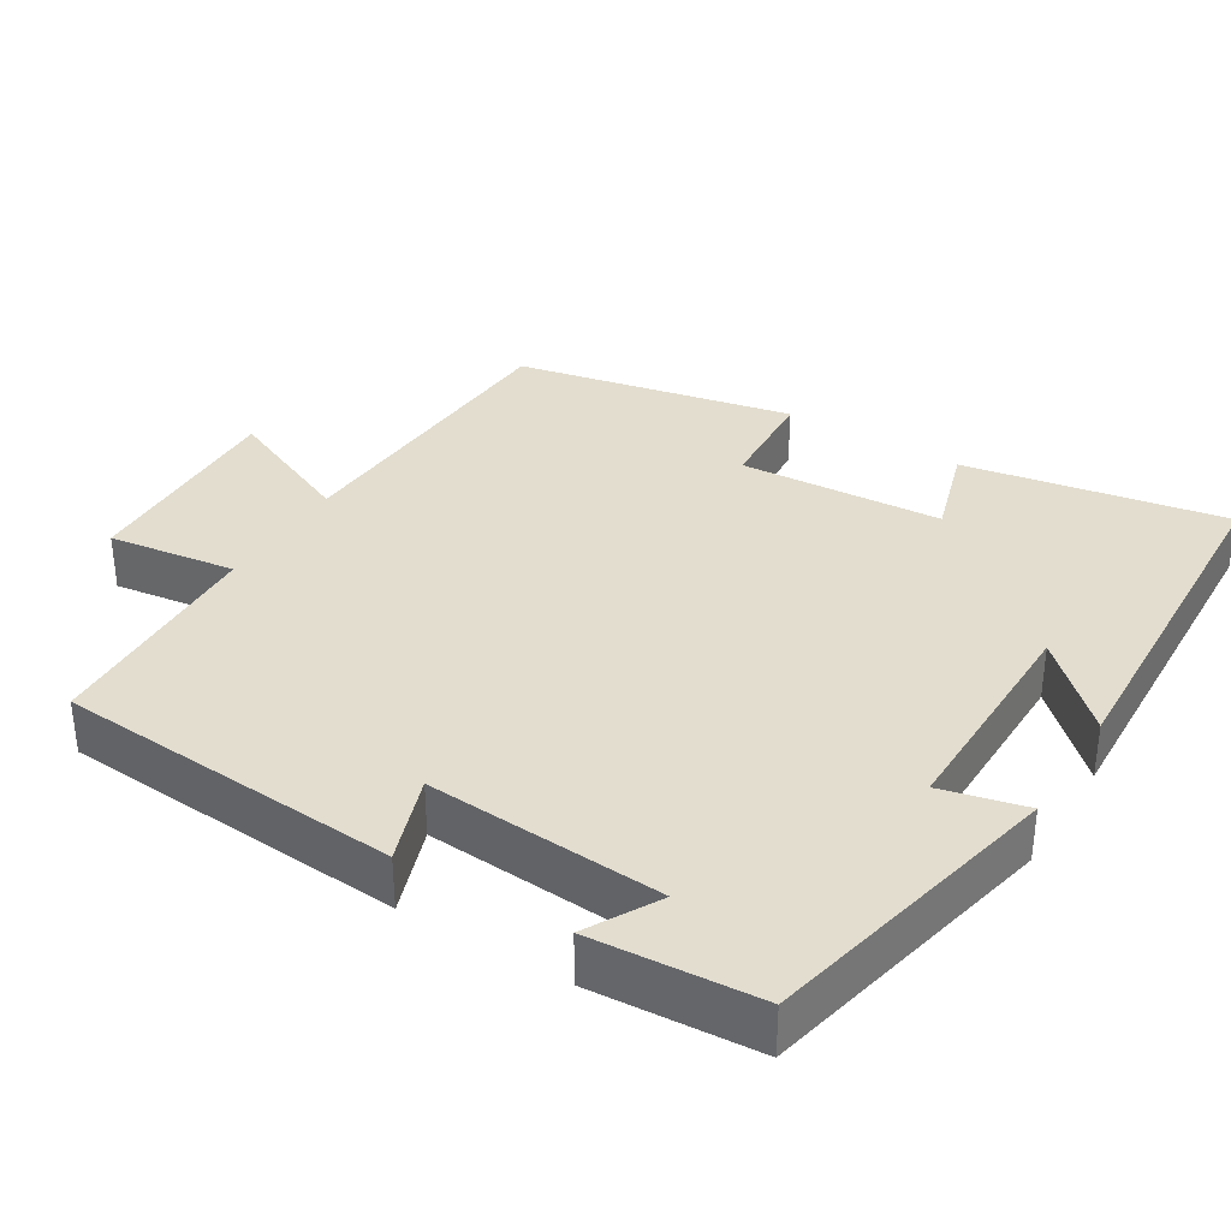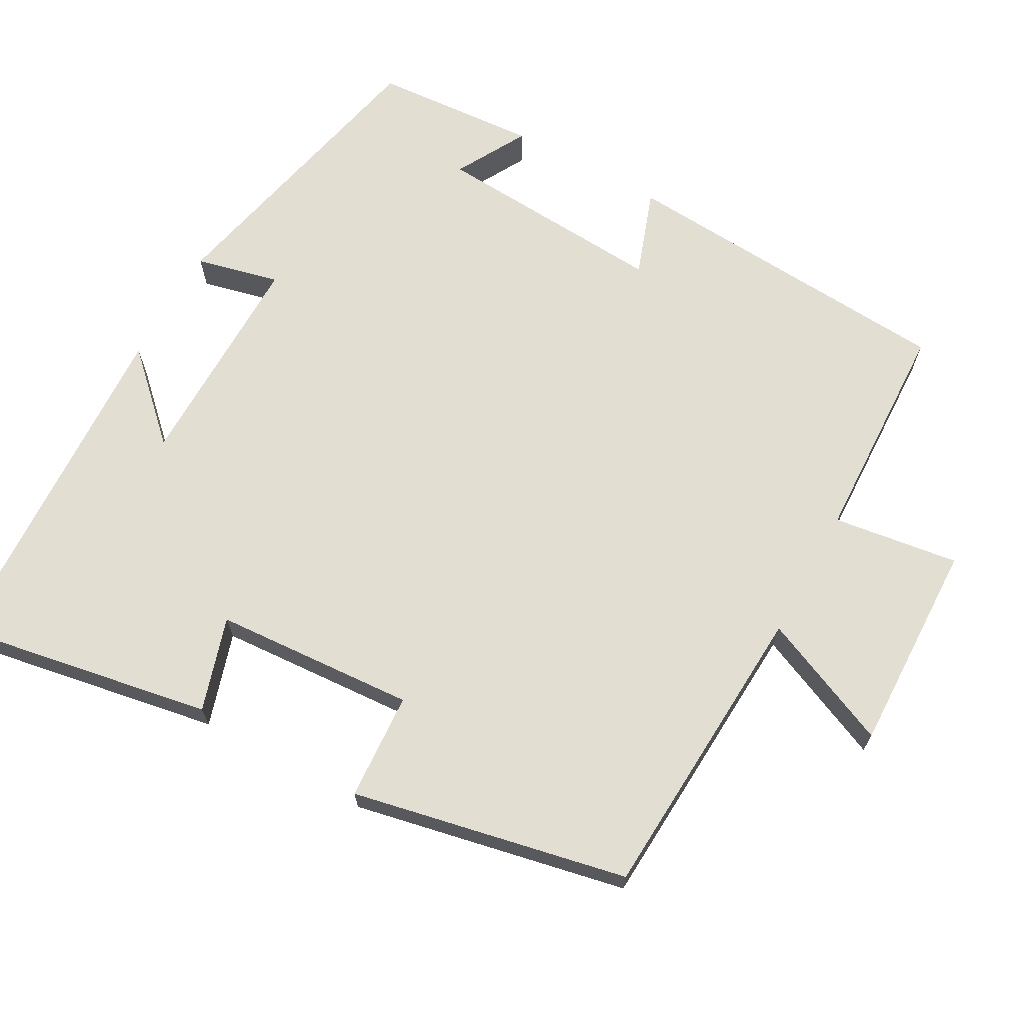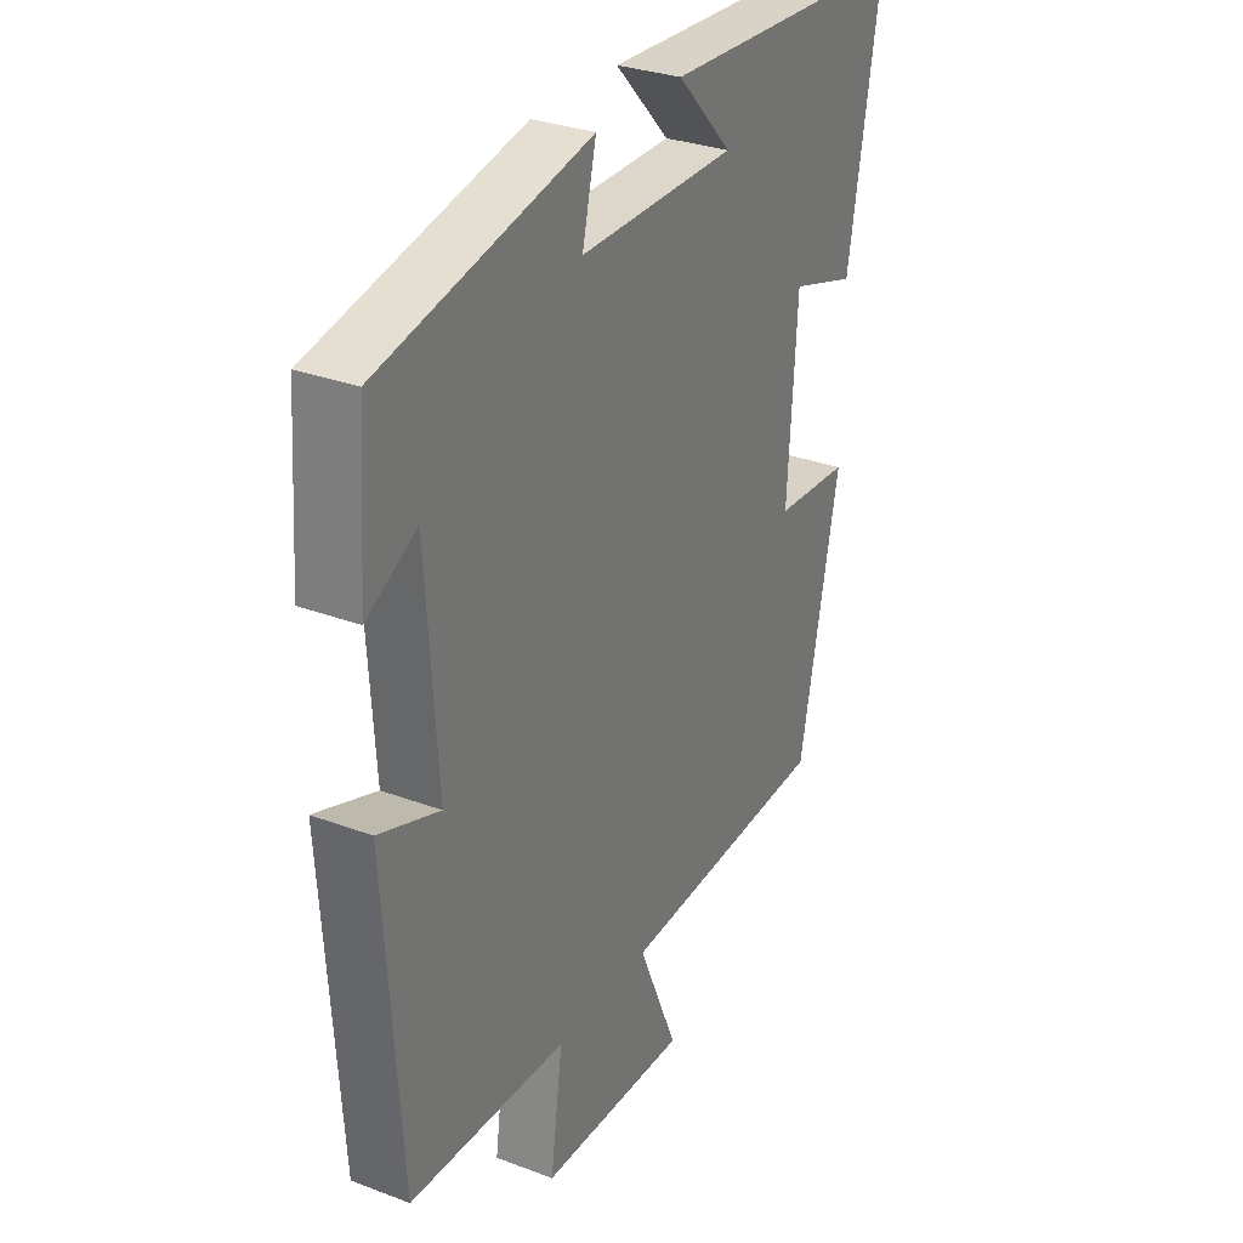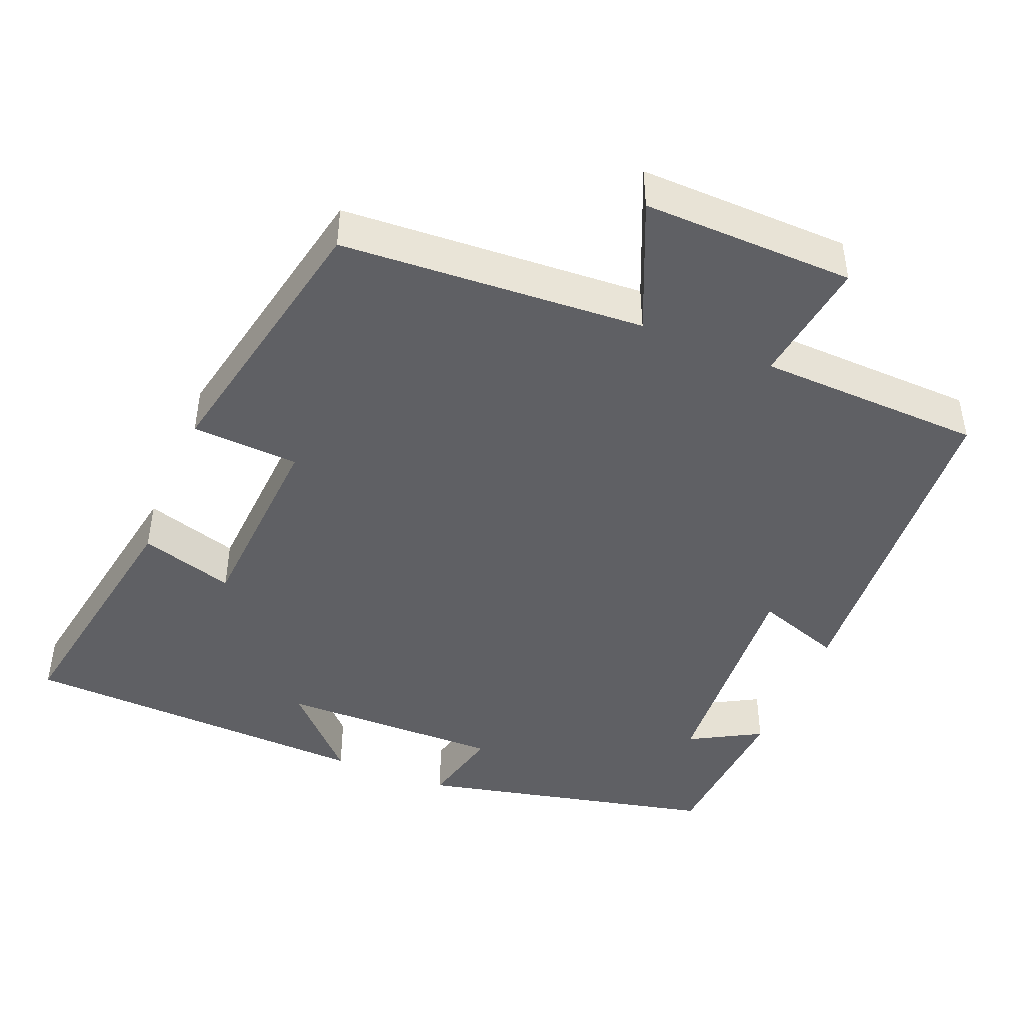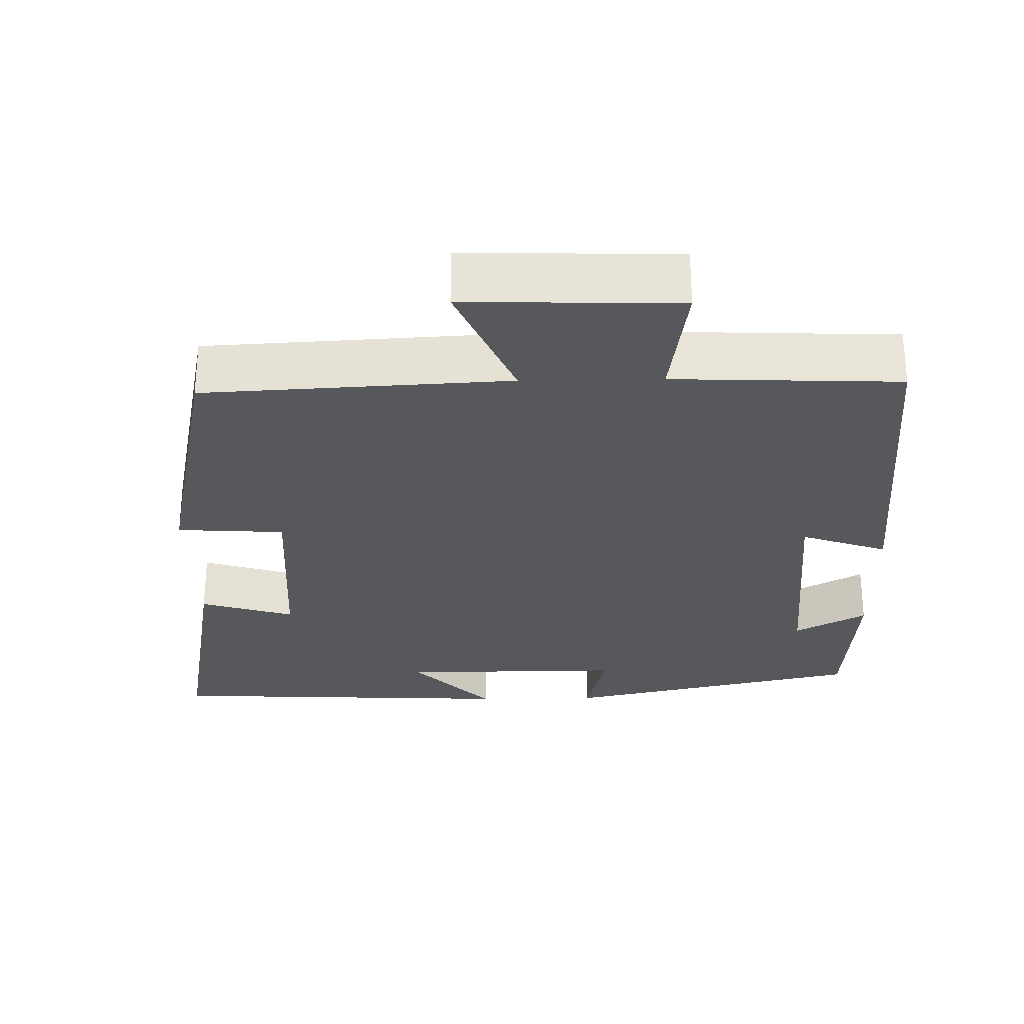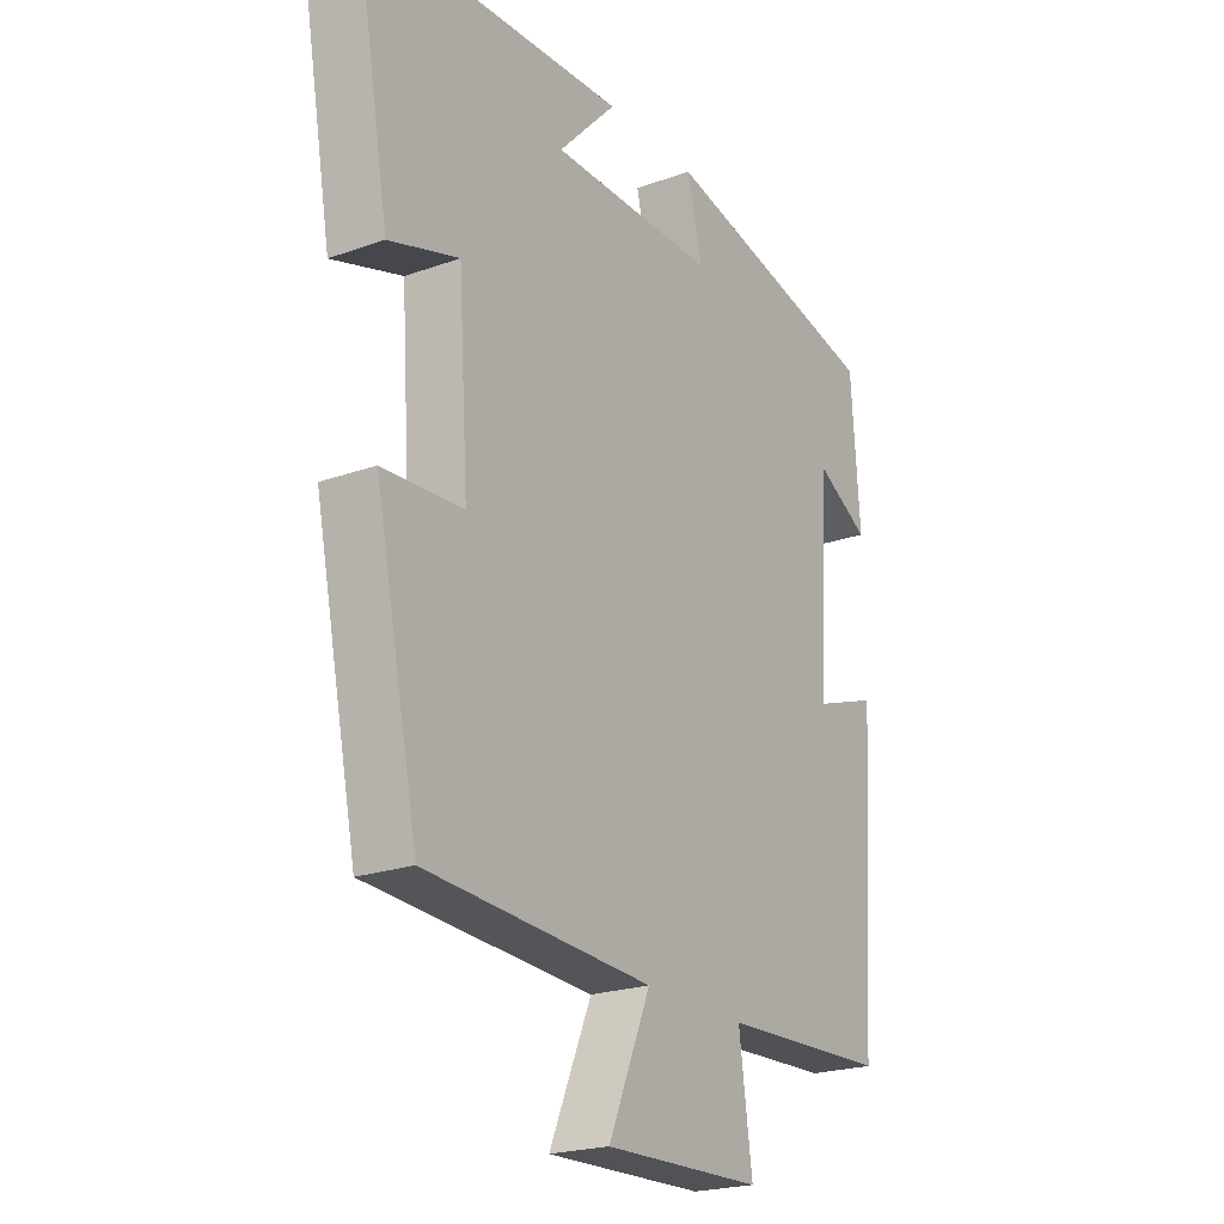
<metadata>
{"format":"obj","ext":"obj","renderer":"f3d","projection":"perspective","resolution":1024,"background":"white","views":[{"elev":34.8,"azim":-58.4,"up":"+Y"},{"elev":67.9,"azim":119.1,"up":"+Y"},{"elev":30.3,"azim":-61.4,"up":"+Z"},{"elev":-44.7,"azim":158.0,"up":"+Y"},{"elev":-28.2,"azim":-178.9,"up":"+Y"},{"elev":-22.0,"azim":122.0,"up":"+Z"}]}
</metadata>
<code>
v -0.484 0.07 0.411
v -0.082 0.07 0.5
v -0.109 0.07 0.388
v 0.191 0.07 0.39
v 0.086 0.07 0.5
v 0.562 0.07 0.478
v 0.5 0.07 0.131
v 0.374 0.07 0.17
v 0.356 0.07 -0.1
v 0.5 0.07 -0.109
v 0.423 0.07 -0.478
v 0.016 0.07 -0.5
v 0.092 0.07 -0.677
v -0.192 0.07 -0.669
v -0.168 0.07 -0.5
v -0.47 0.07 -0.488
v -0.5 0.07 -0.03
v -0.384 0.07 -0.071
v -0.404 0.07 0.243
v -0.5 0.07 0.19
v -0.484 0 0.411
v -0.082 0 0.5
v -0.109 0 0.388
v 0.191 0 0.39
v 0.086 0 0.5
v 0.562 0 0.478
v 0.5 0 0.131
v 0.374 0 0.17
v 0.356 0 -0.1
v 0.5 0 -0.109
v 0.423 0 -0.478
v 0.016 0 -0.5
v 0.092 0 -0.677
v -0.192 0 -0.669
v -0.168 0 -0.5
v -0.47 0 -0.488
v -0.5 0 -0.03
v -0.384 0 -0.071
v -0.404 0 0.243
v -0.5 0 0.19
f 19 20 1 2
f 18 19 2 3
f 15 16 17 18
f 15 18 3 4
f 12 13 14 15
f 11 12 15
f 10 11 15
f 9 10 15
f 8 9 15 4
f 7 8 4
f 4 5 6 7
f 22 21 40 39
f 23 22 39 38
f 38 37 36 35
f 24 23 38 35
f 35 34 33 32
f 35 32 31
f 35 31 30
f 35 30 29
f 24 35 29 28
f 24 28 27
f 27 26 25 24
f 1 21 22 2
f 2 22 23 3
f 3 23 24 4
f 4 24 25 5
f 5 25 26 6
f 6 26 27 7
f 7 27 28 8
f 8 28 29 9
f 9 29 30 10
f 10 30 31 11
f 11 31 32 12
f 12 32 33 13
f 13 33 34 14
f 14 34 35 15
f 15 35 36 16
f 16 36 37 17
f 17 37 38 18
f 18 38 39 19
f 19 39 40 20
f 20 40 21 1

</code>
